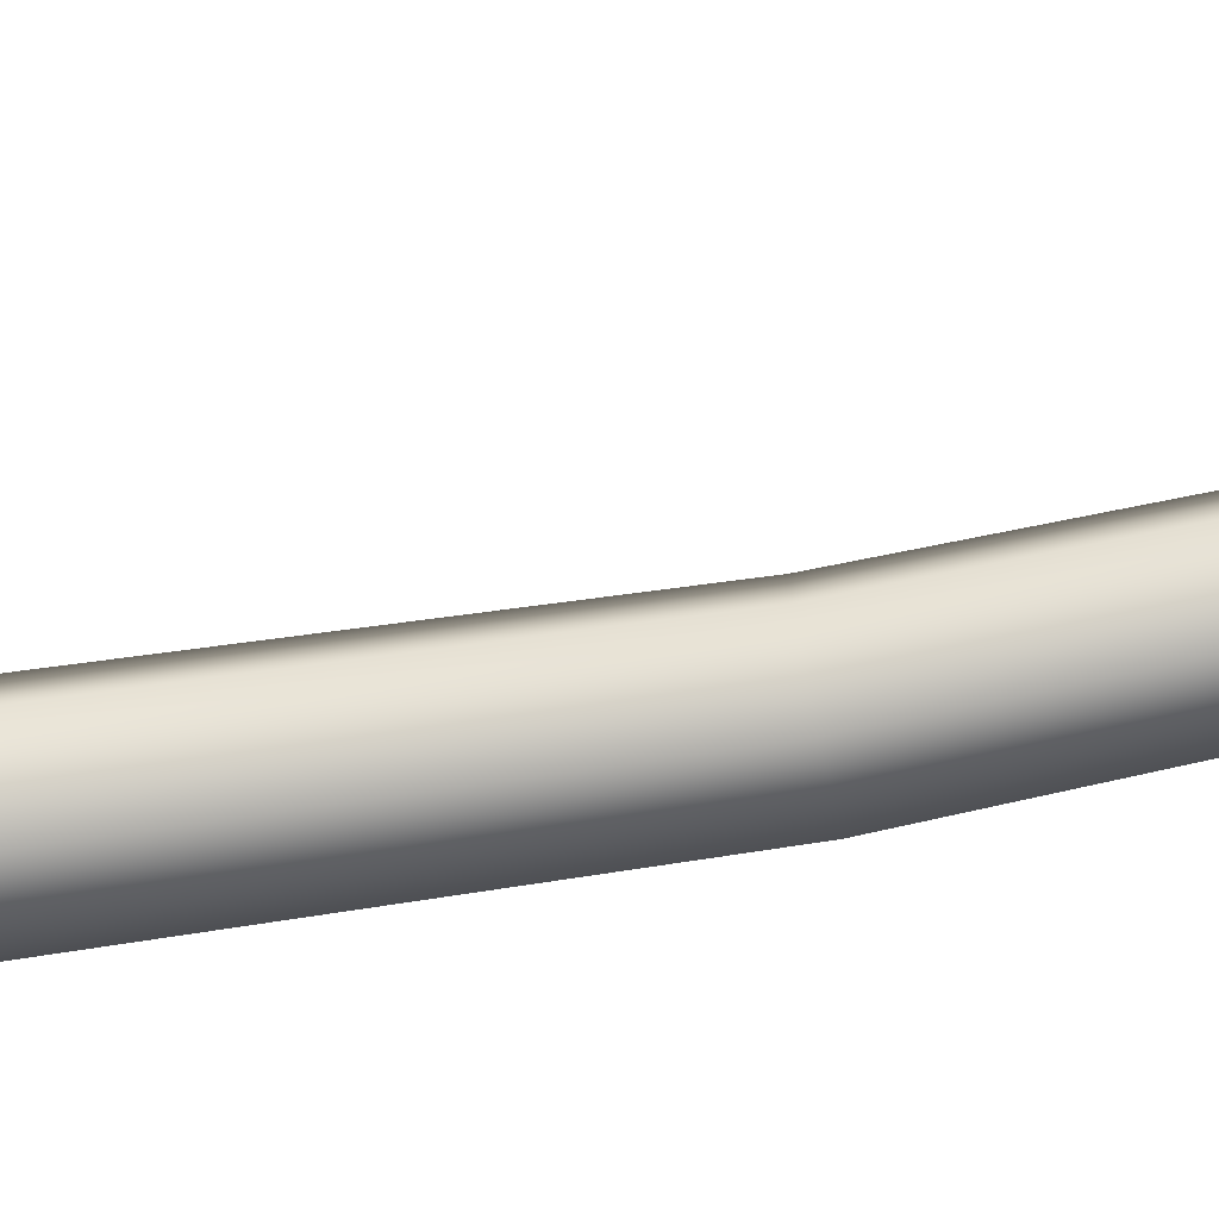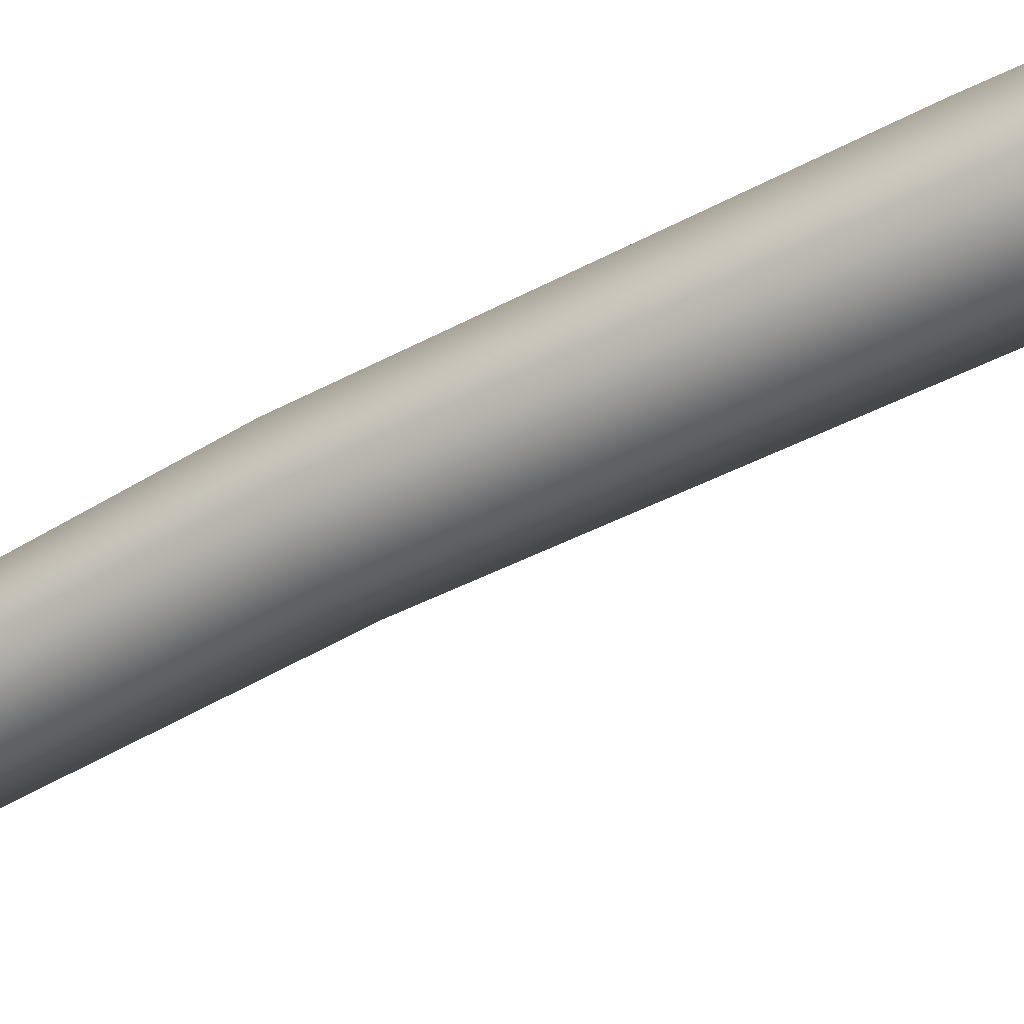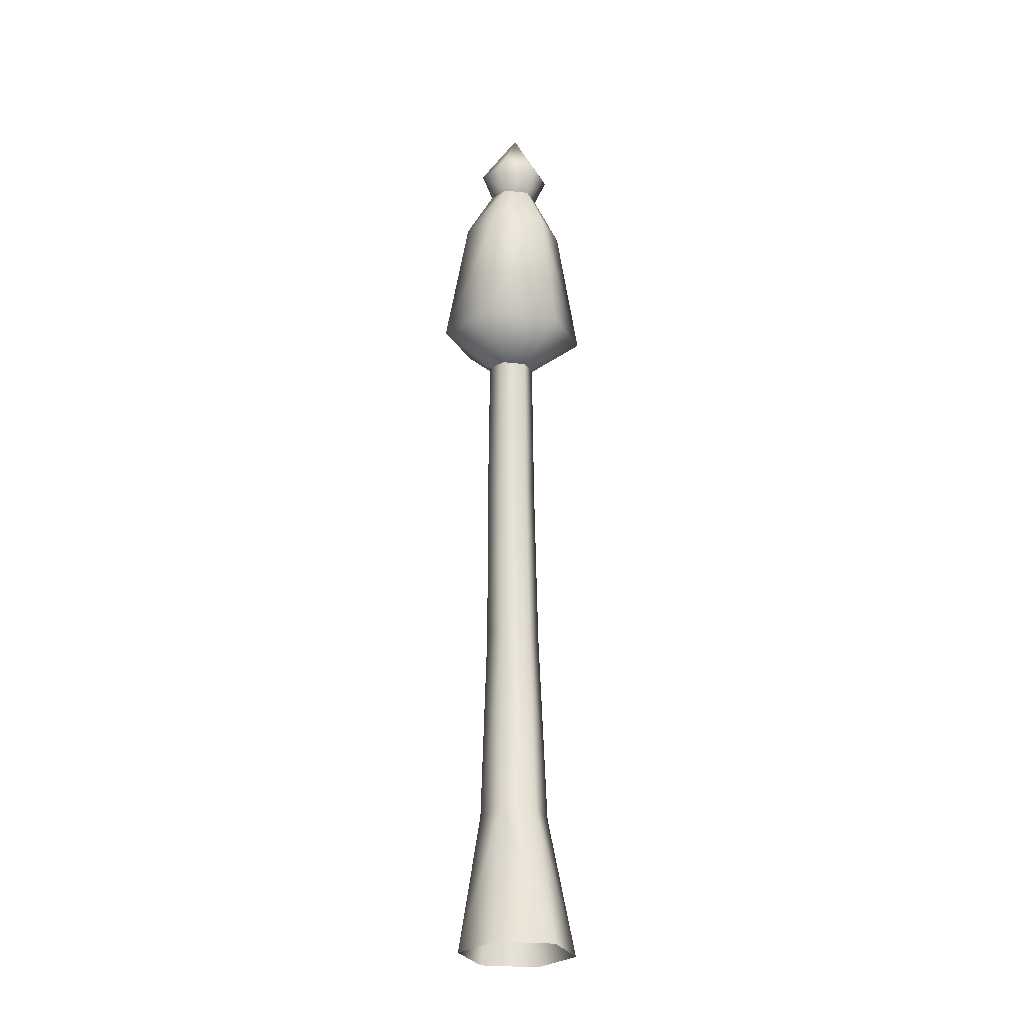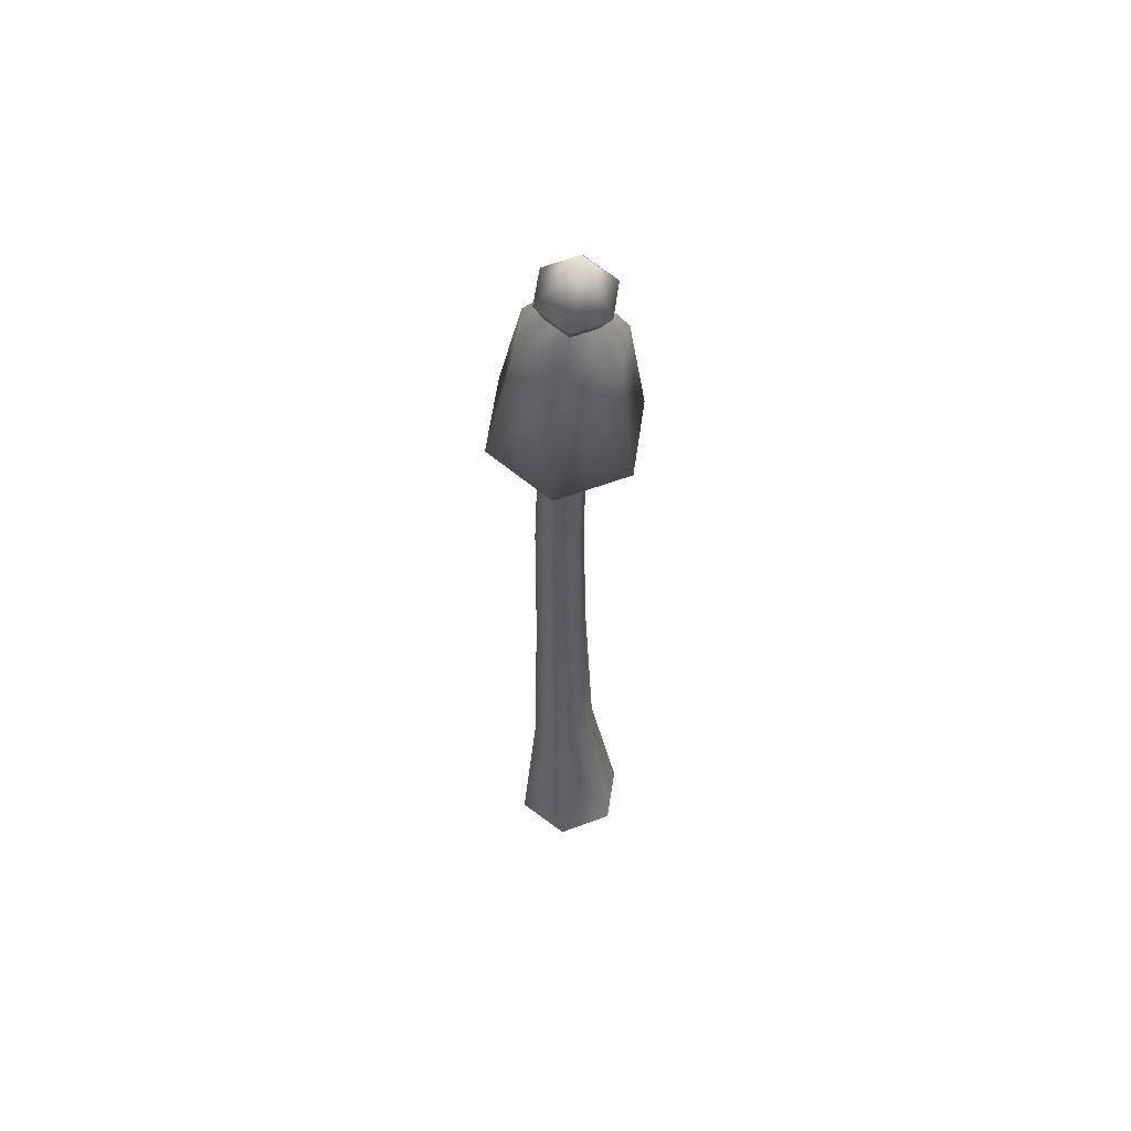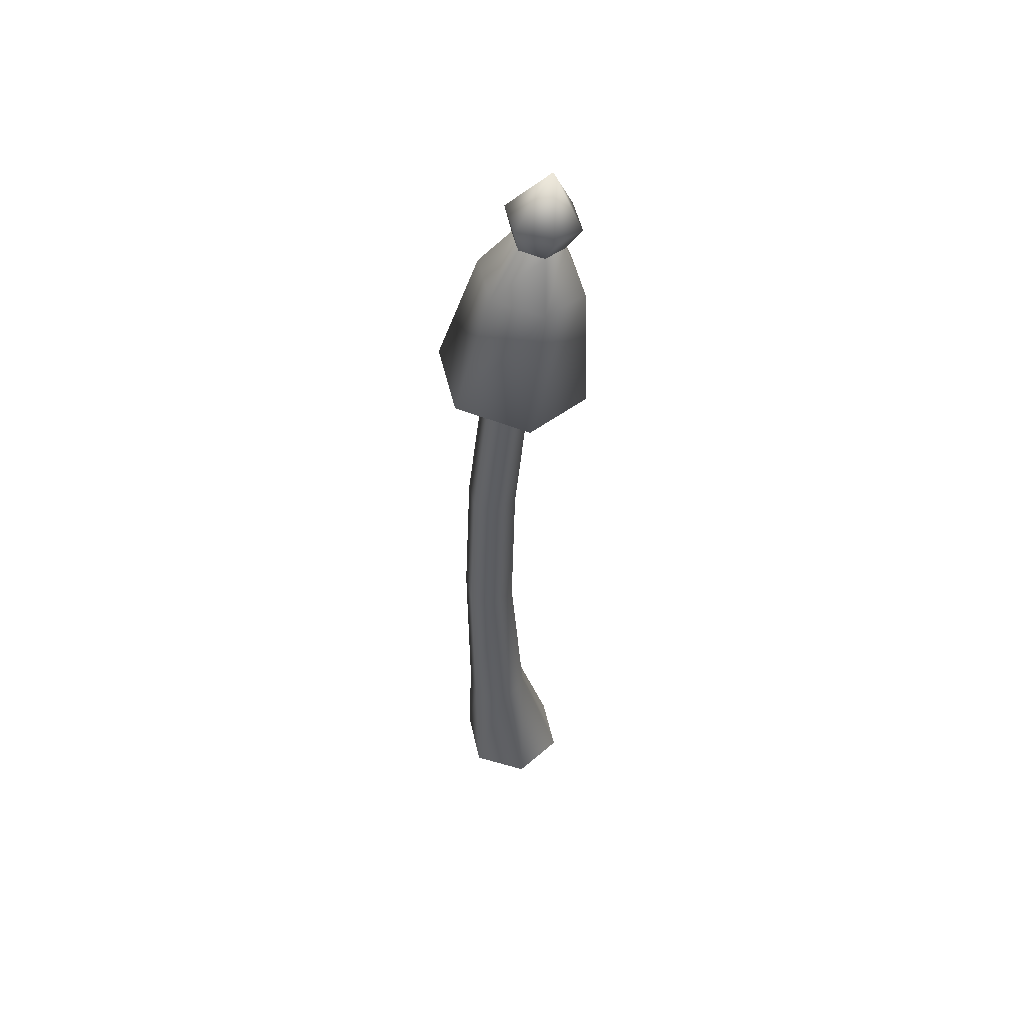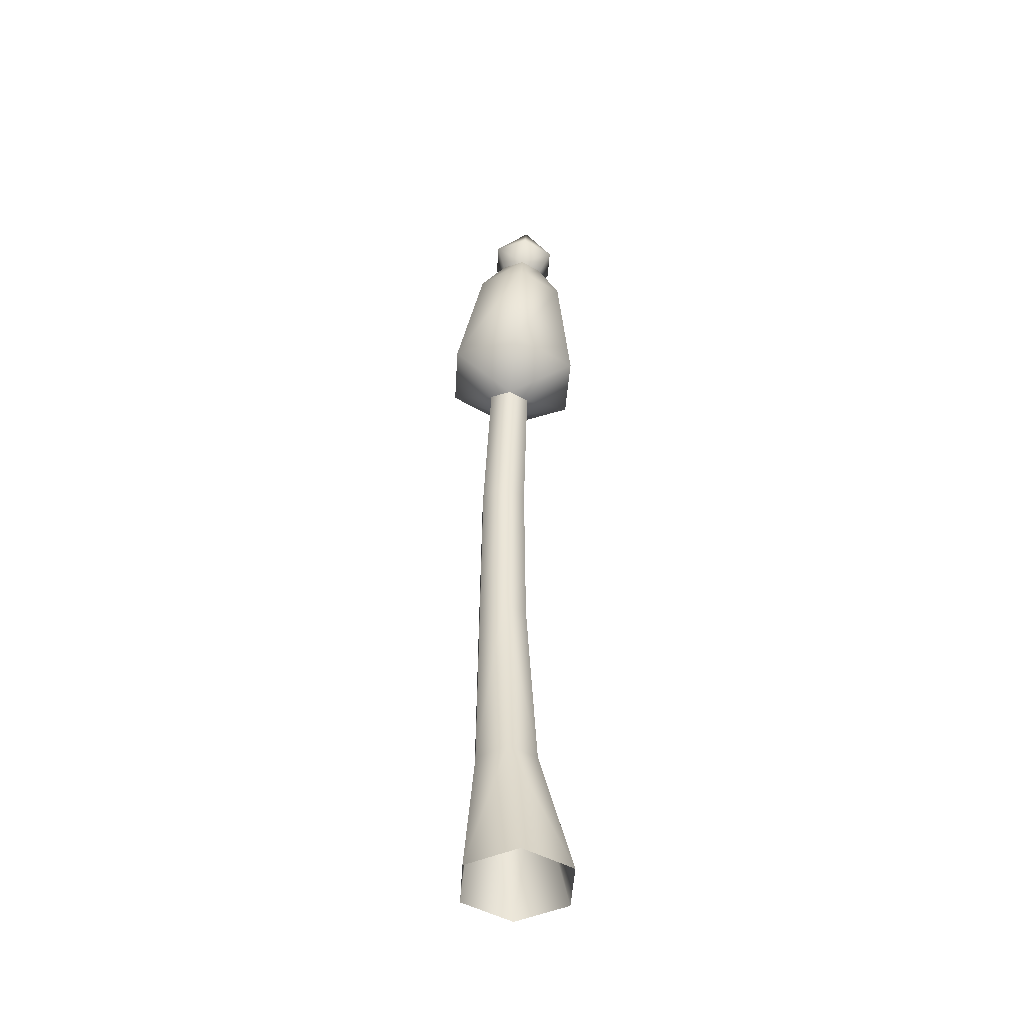
<metadata>
{"format":"obj","ext":"obj","renderer":"f3d","projection":"perspective","resolution":1024,"background":"white","views":[{"elev":-78.1,"azim":96.2,"up":"+Z"},{"elev":-45.9,"azim":-59.3,"up":"+Z"},{"elev":-27.3,"azim":81.2,"up":"+Y"},{"elev":56.1,"azim":68.7,"up":"+Y"},{"elev":52.6,"azim":-12.8,"up":"+Y"},{"elev":-46.3,"azim":56.8,"up":"+Y"}]}
</metadata>
<code>
o fabulous_mushroom_003
v -0.1096 0 -0.0633
v -0.1096 0 0.0633
v -2e-06 0 0.1266
v 0.1096 0 0.0633
v 0.1096 0 -0.0633
v -2e-06 0 -0.1266
v -0.1068 0.306 -0.03804
v -0.1071 0.3058 0.03741
v -0.0422 0.3116 0.07545
v 0.02304 0.3177 0.03804
v 0.02338 0.318 -0.03741
v -0.04151 0.3121 -0.07545
v -0.1115 0.7584 -0.03013
v -0.1113 0.7585 0.03046
v -0.05878 0.7553 0.0606
v -0.006511 0.7519 0.03013
v -0.006711 0.7518 -0.03046
v -0.05919 0.755 -0.0606
v -0.06286 1.472 -0.01536
v -0.06241 1.472 0.03784
v -0.01668 1.465 0.06409
v 0.02859 1.458 0.03714
v 0.02814 1.457 -0.01606
v -0.01758 1.464 -0.04231
v -0.1465 1.568 -0.07224
v -0.1451 1.569 0.09623
v -0.000248 1.546 0.1794
v 0.1431 1.523 0.09401
v 0.1417 1.522 -0.07446
v -0.003098 1.545 -0.1576
v -0.06188 1.853 -0.04222
v -0.06089 1.854 0.07399
v 0.039 1.839 0.1313
v 0.1379 1.822 0.07246
v 0.1369 1.822 -0.04376
v 0.03703 1.837 -0.1011
v 0.002943 1.948 -0.01263
v 0.003418 1.948 0.04361
v 0.05176 1.941 0.07136
v 0.09963 1.933 0.04287
v 0.09915 1.933 -0.01337
v 0.05081 1.94 -0.04112
v -0.009143 2.008 -0.02532
v -0.008442 2.009 0.05664
v 0.06201 1.998 0.09707
v 0.1318 1.986 0.05556
v 0.1311 1.986 -0.0264
v 0.06062 1.997 -0.06684
v 0.07848 2.112 0.01512
v -0.09784 1.139 -0.02237
v -0.09751 1.139 0.03452
v -0.04841 1.134 0.06271
v 0.000359 1.129 0.03401
v 3.9e-05 1.129 -0.02289
v -0.04907 1.134 -0.05108
f 1 8 7
f 2 9 8
f 3 10 9
f 5 10 4
f 6 11 5
f 1 12 6
f 8 13 7
f 8 15 14
f 9 16 15
f 11 16 10
f 12 17 11
f 7 18 12
f 51 19 50
f 51 21 20
f 52 22 21
f 53 23 22
f 55 23 54
f 50 24 55
f 20 25 19
f 21 26 20
f 22 27 21
f 22 29 28
f 23 30 29
f 24 25 30
f 26 31 25
f 26 33 32
f 27 34 33
f 28 35 34
f 30 35 29
f 25 36 30
f 32 37 31
f 32 39 38
f 33 40 39
f 34 41 40
f 36 41 35
f 31 42 36
f 38 43 37
f 39 44 38
f 40 45 39
f 40 47 46
f 41 48 47
f 42 43 48
f 43 44 49
f 44 45 49
f 45 46 49
f 46 47 49
f 47 48 49
f 48 43 49
f 14 50 13
f 14 52 51
f 15 53 52
f 16 54 53
f 18 54 17
f 13 55 18
f 1 2 8
f 2 3 9
f 3 4 10
f 5 11 10
f 6 12 11
f 1 7 12
f 8 14 13
f 8 9 15
f 9 10 16
f 11 17 16
f 12 18 17
f 7 13 18
f 51 20 19
f 51 52 21
f 52 53 22
f 53 54 23
f 55 24 23
f 50 19 24
f 20 26 25
f 21 27 26
f 22 28 27
f 22 23 29
f 23 24 30
f 24 19 25
f 26 32 31
f 26 27 33
f 27 28 34
f 28 29 35
f 30 36 35
f 25 31 36
f 32 38 37
f 32 33 39
f 33 34 40
f 34 35 41
f 36 42 41
f 31 37 42
f 38 44 43
f 39 45 44
f 40 46 45
f 40 41 47
f 41 42 48
f 42 37 43
f 14 51 50
f 14 15 52
f 15 16 53
f 16 17 54
f 18 55 54
f 13 50 55

</code>
